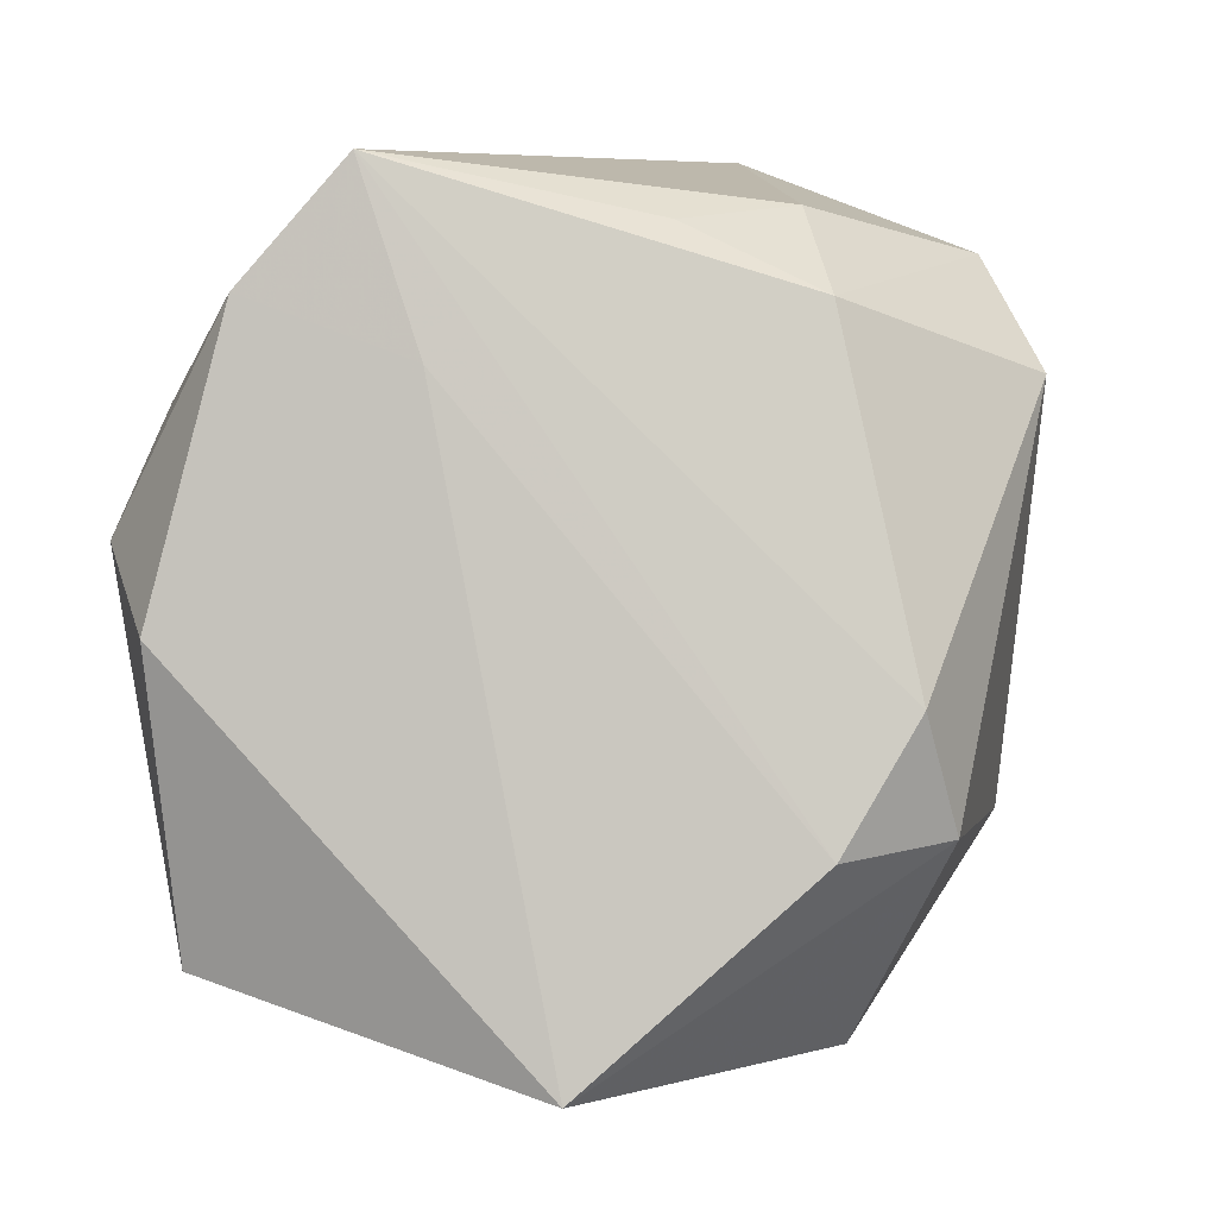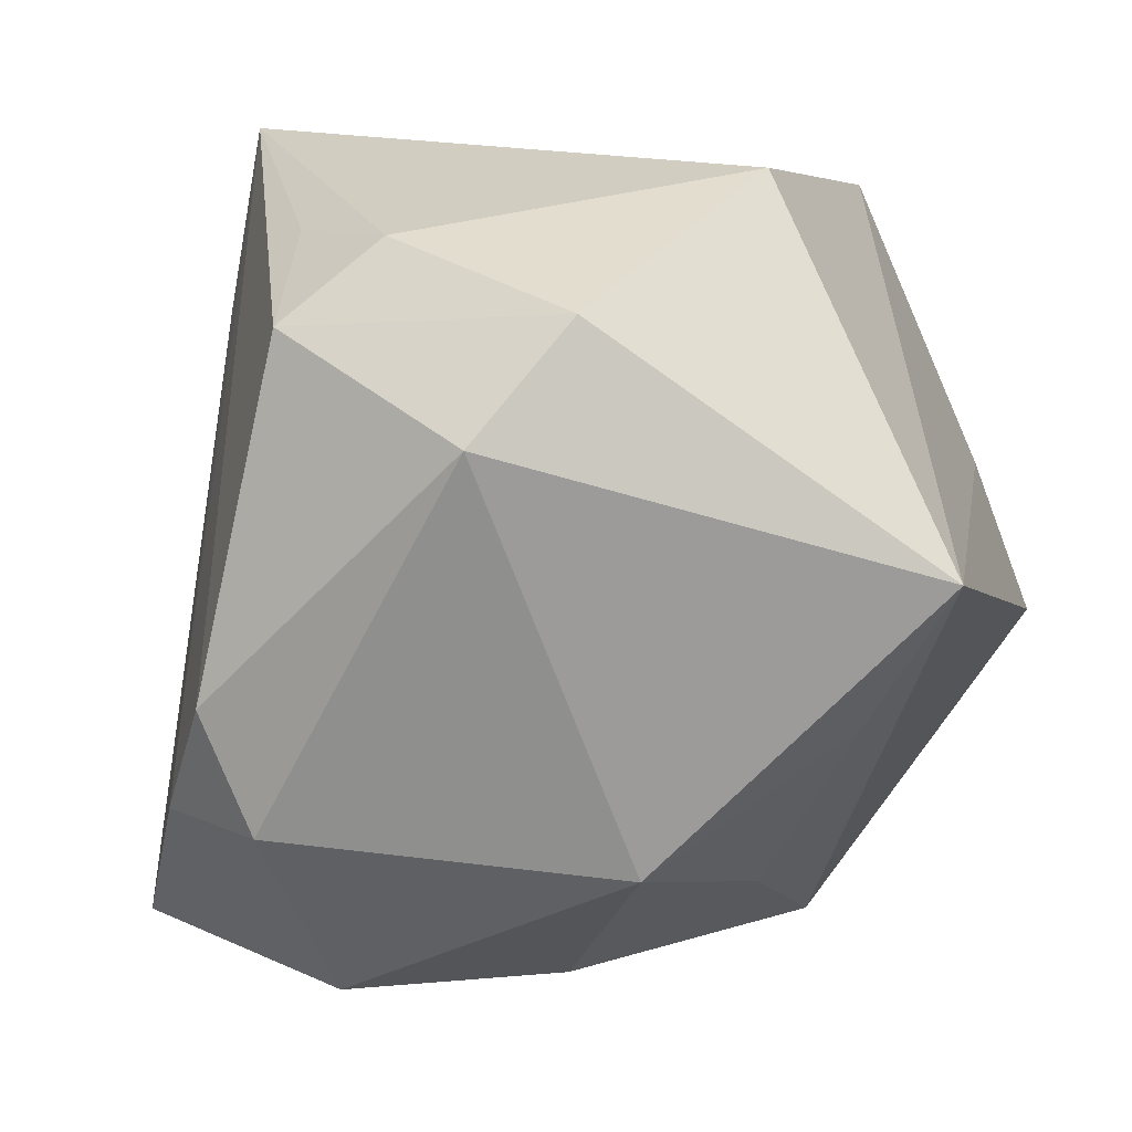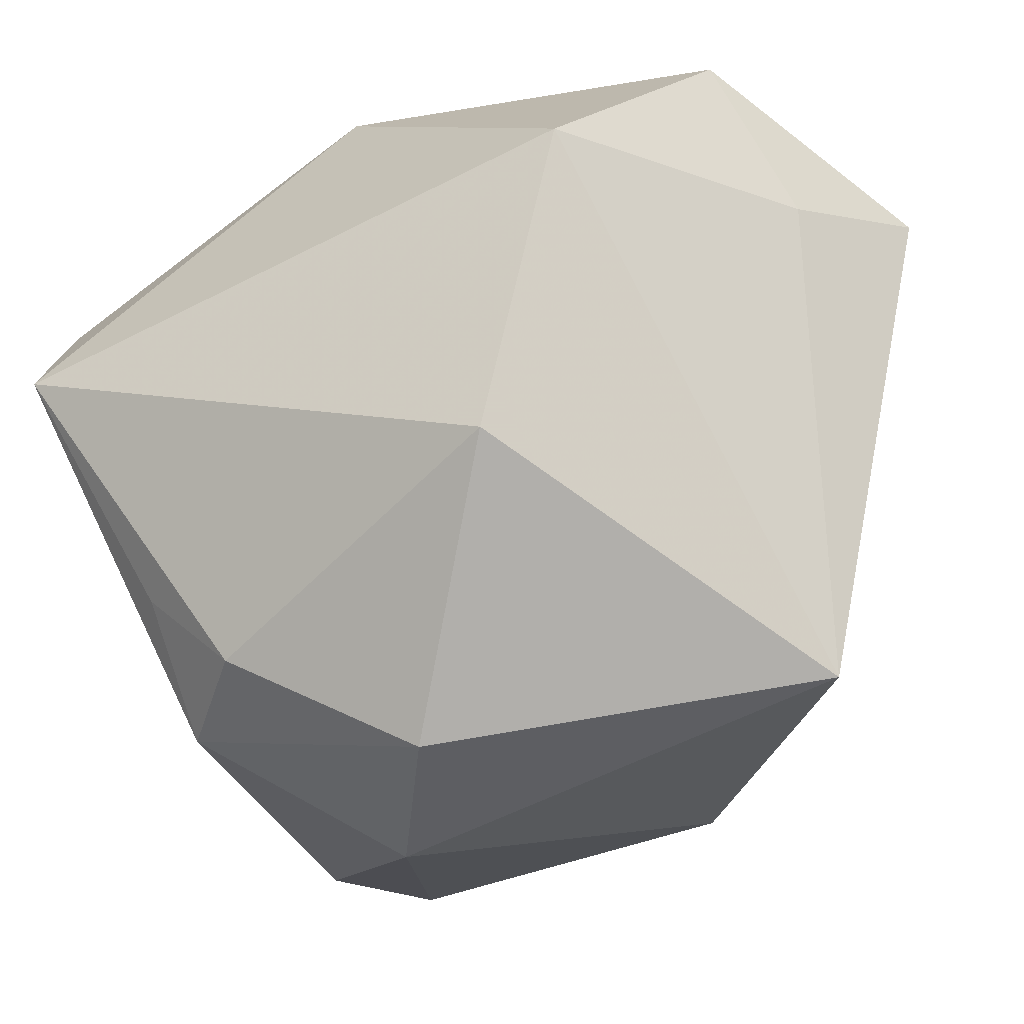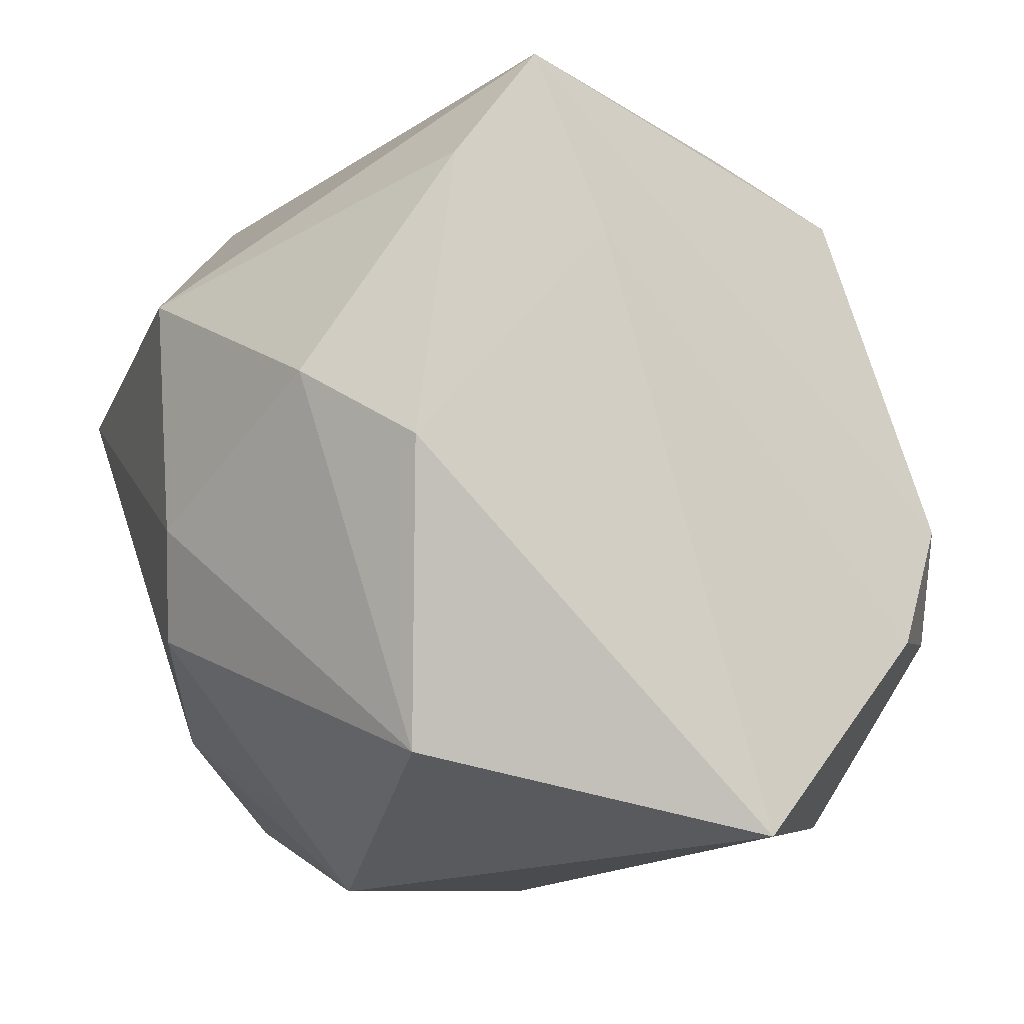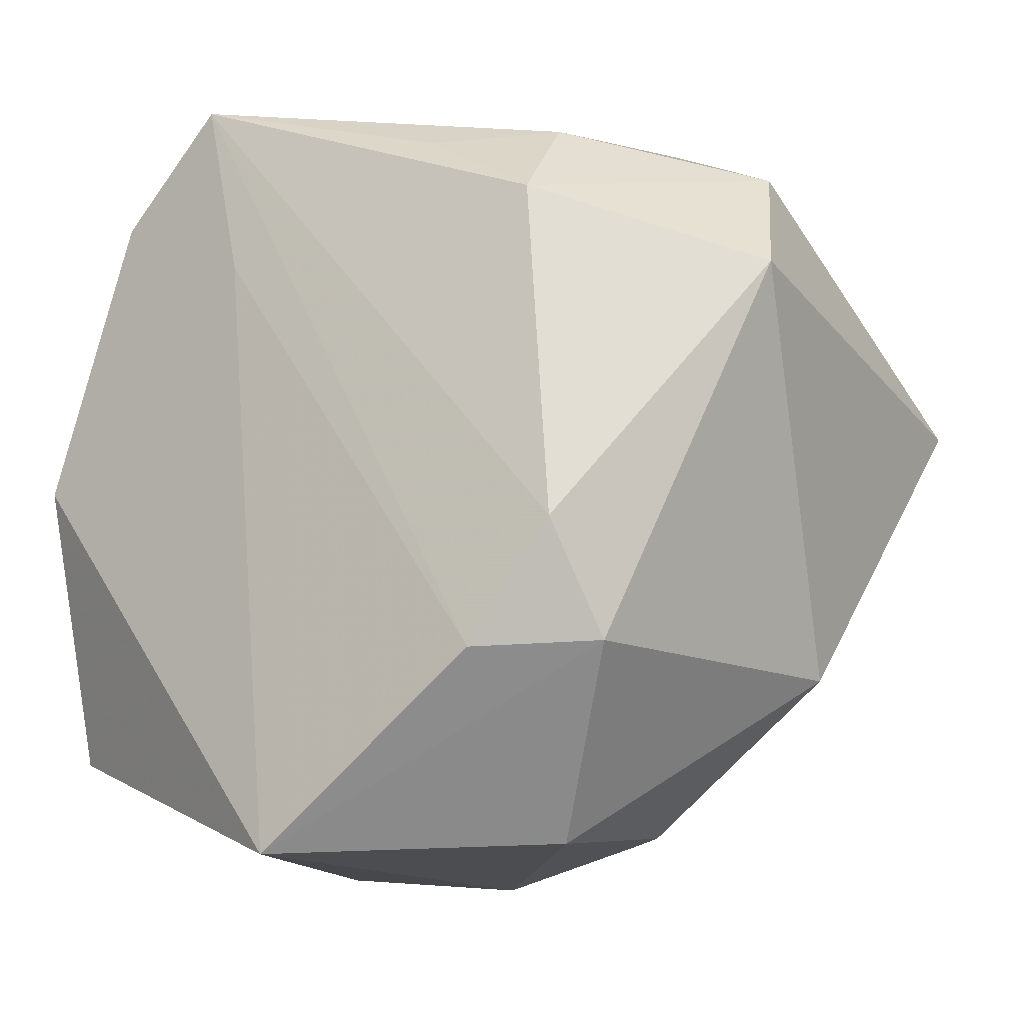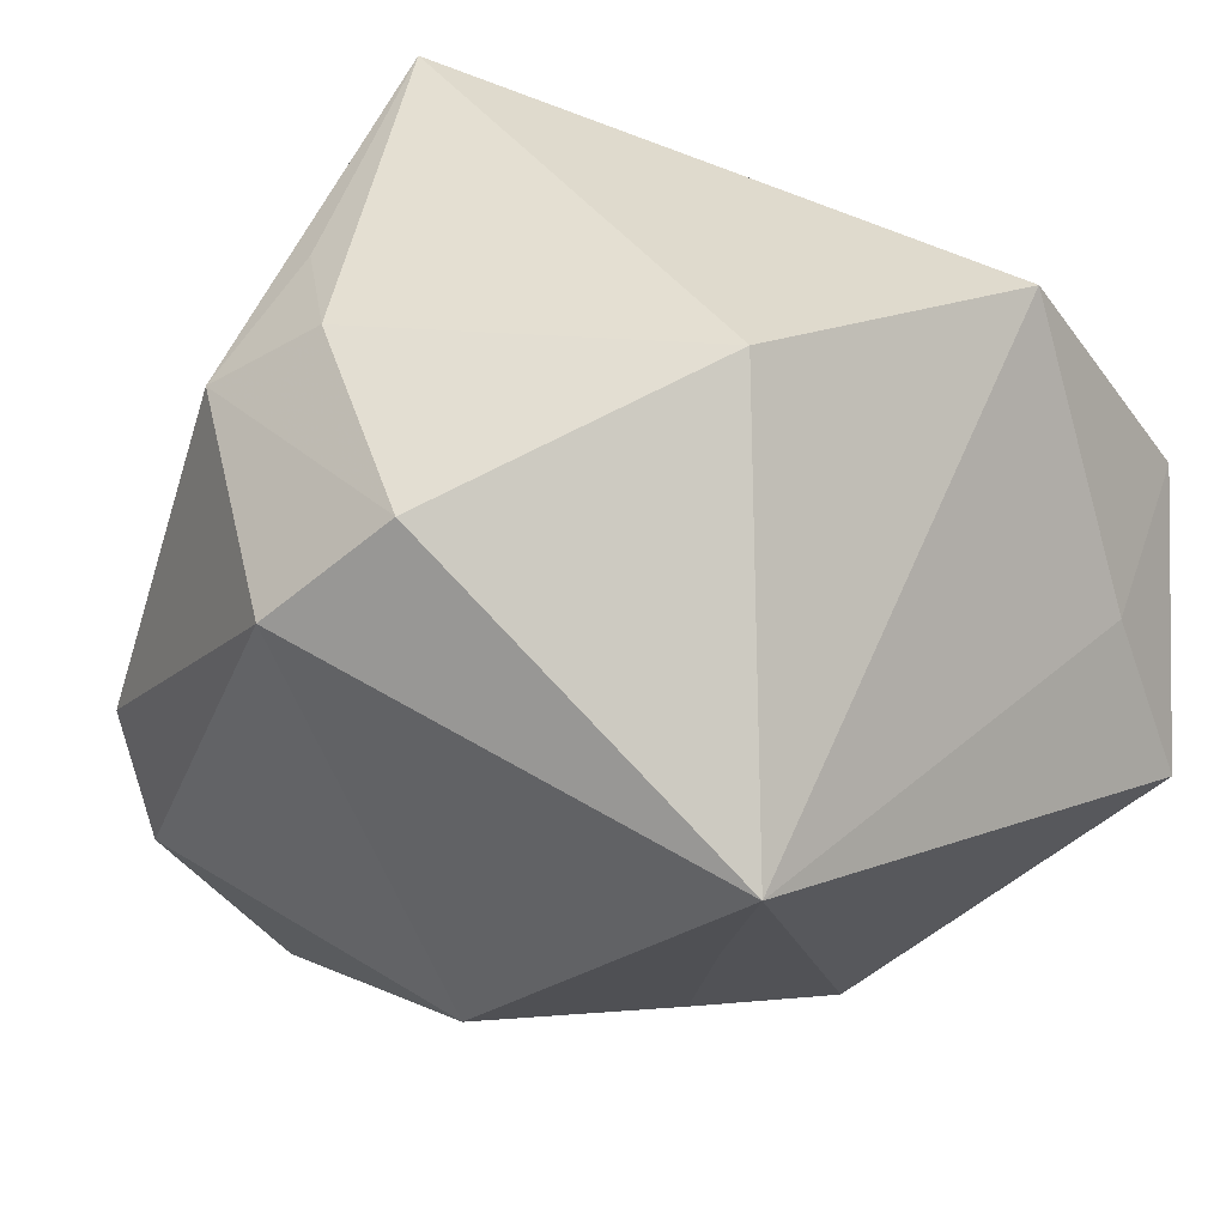
<metadata>
{"format":"obj","ext":"obj","renderer":"f3d","projection":"perspective","resolution":1024,"background":"white","views":[{"elev":6.8,"azim":113.2,"up":"+Y"},{"elev":17.0,"azim":-166.8,"up":"+Y"},{"elev":-16.0,"azim":-150.1,"up":"+Z"},{"elev":-7.1,"azim":72.3,"up":"+Y"},{"elev":-4.3,"azim":142.8,"up":"+Y"},{"elev":38.5,"azim":-134.8,"up":"+Y"}]}
</metadata>
<code>
v -0.01681 -0.01996 -0.03697
v 0.03022 -0.01684 -0.03669
v -0.0008625 -0.04361 -0.003035
v -0.01049 0.0341 -0.03634
v 0.02478 -0.004141 -0.04266
v -0.02745 0.03636 0.02569
v 0.01038 -0.01708 0.03969
v 0.04026 -0.02931 0.02116
v 0.03839 0.03089 0.01644
v -0.04502 0.008664 -0.02821
v 0.01149 -0.03503 0.02633
v -0.0338 0.01226 0.04087
v 0.03393 0.04316 0.006572
v 0.02128 0.03717 -0.01821
v 0.04467 0.0009994 0.02218
v -0.00228 0.02327 -0.04533
v 0.01457 -0.03655 -0.03242
v 0.01898 -0.01617 -0.04399
v -0.02278 0.04316 -0.007442
v 0.01531 -0.005795 0.04087
v 0.04088 -0.03743 -0.01615
v 0.03471 0.008313 0.03137
v -0.04751 -0.0109 0.02755
v 0.005834 -0.04338 0.01866
v -0.02819 -0.03709 0.02057
v -0.006383 -0.03711 -0.02206
v -0.02656 -0.03981 0.005388
v -0.03791 -0.02425 0.02483
v -0.04126 0.006376 0.02484
v 0.01036 0.03849 -0.02611
v 0.03513 0.02478 -0.0006446
v -0.02445 -0.02833 -0.01498
v 0.008228 0.01924 0.04087
v 0.01955 0.0306 -0.03237
v -0.03552 -0.007953 -0.02275
v -0.008694 -0.02703 0.0333
f 3 17 21
f 10 23 29
f 29 23 12
f 16 1 10
f 2 31 21
f 2 5 13
f 13 31 2
f 6 29 12
f 6 19 10
f 10 29 6
f 12 33 6
f 13 19 6
f 6 33 13
f 26 17 3
f 1 17 26
f 12 23 36
f 23 28 36
f 36 7 12
f 10 19 4
f 4 16 10
f 18 16 5
f 1 16 18
f 18 17 1
f 5 2 18
f 18 21 17
f 18 2 21
f 13 5 34
f 5 16 34
f 16 4 34
f 15 22 8
f 8 21 15
f 21 31 15
f 20 33 12
f 12 7 20
f 20 22 33
f 8 22 20
f 20 7 8
f 3 21 24
f 24 21 8
f 10 1 35
f 35 32 10
f 1 32 35
f 25 36 28
f 25 24 36
f 30 34 4
f 30 19 13
f 30 4 19
f 9 31 13
f 9 15 31
f 22 15 9
f 13 33 9
f 33 22 9
f 7 36 11
f 36 24 11
f 8 7 11
f 11 24 8
f 3 24 27
f 24 25 27
f 27 26 3
f 1 26 27
f 27 32 1
f 27 25 28
f 27 28 23
f 27 23 10
f 10 32 27
f 13 34 14
f 14 30 13
f 34 30 14

</code>
